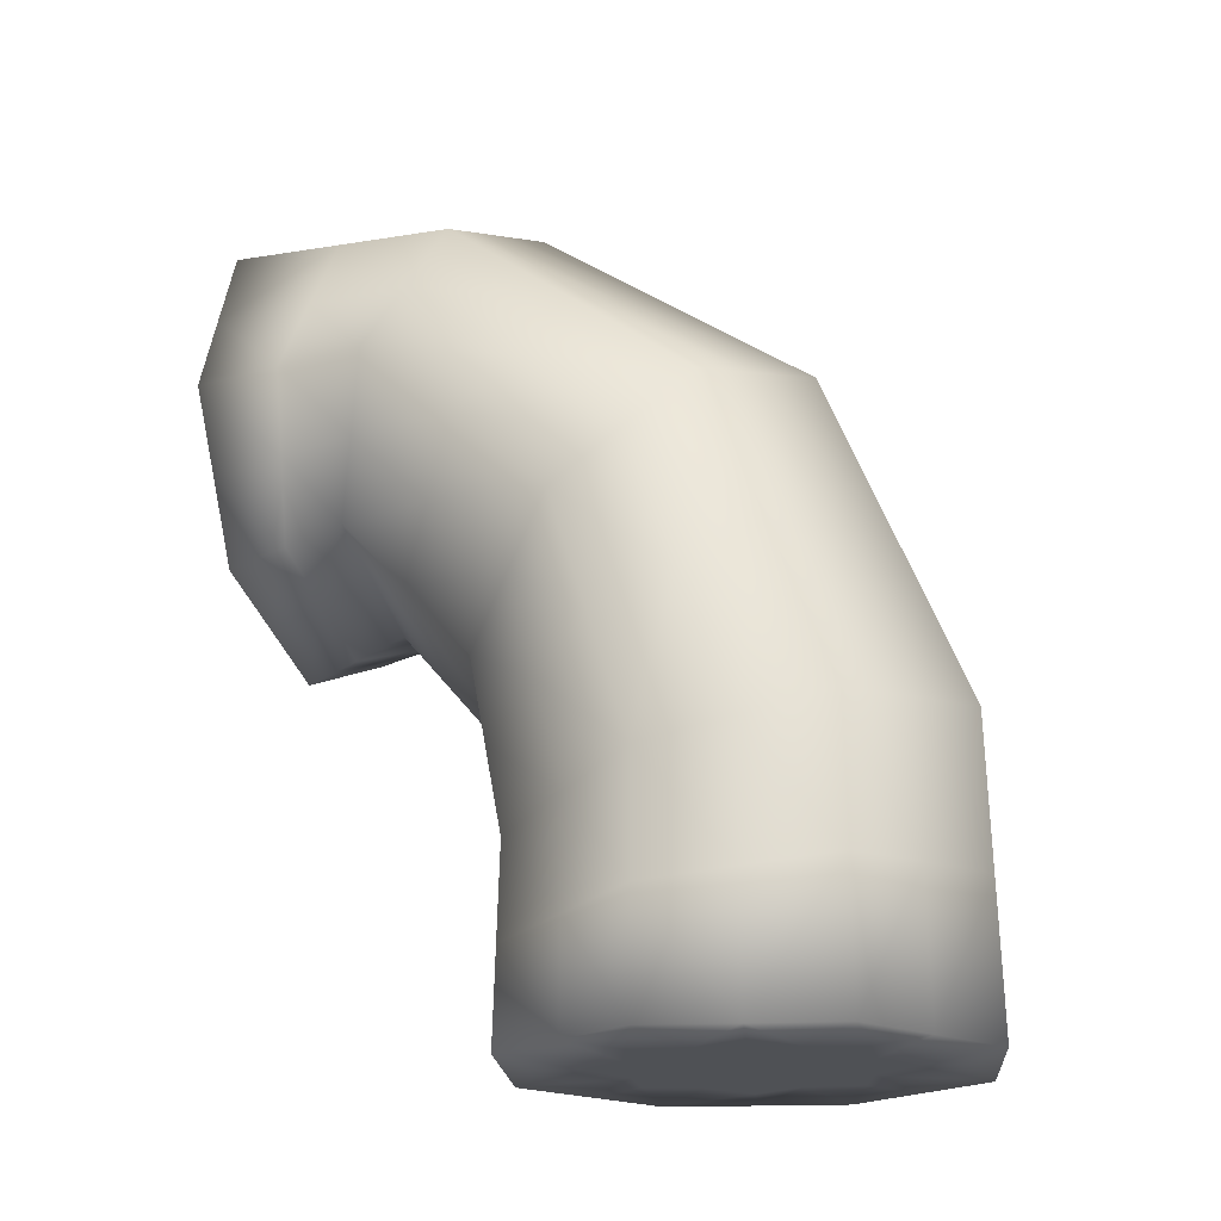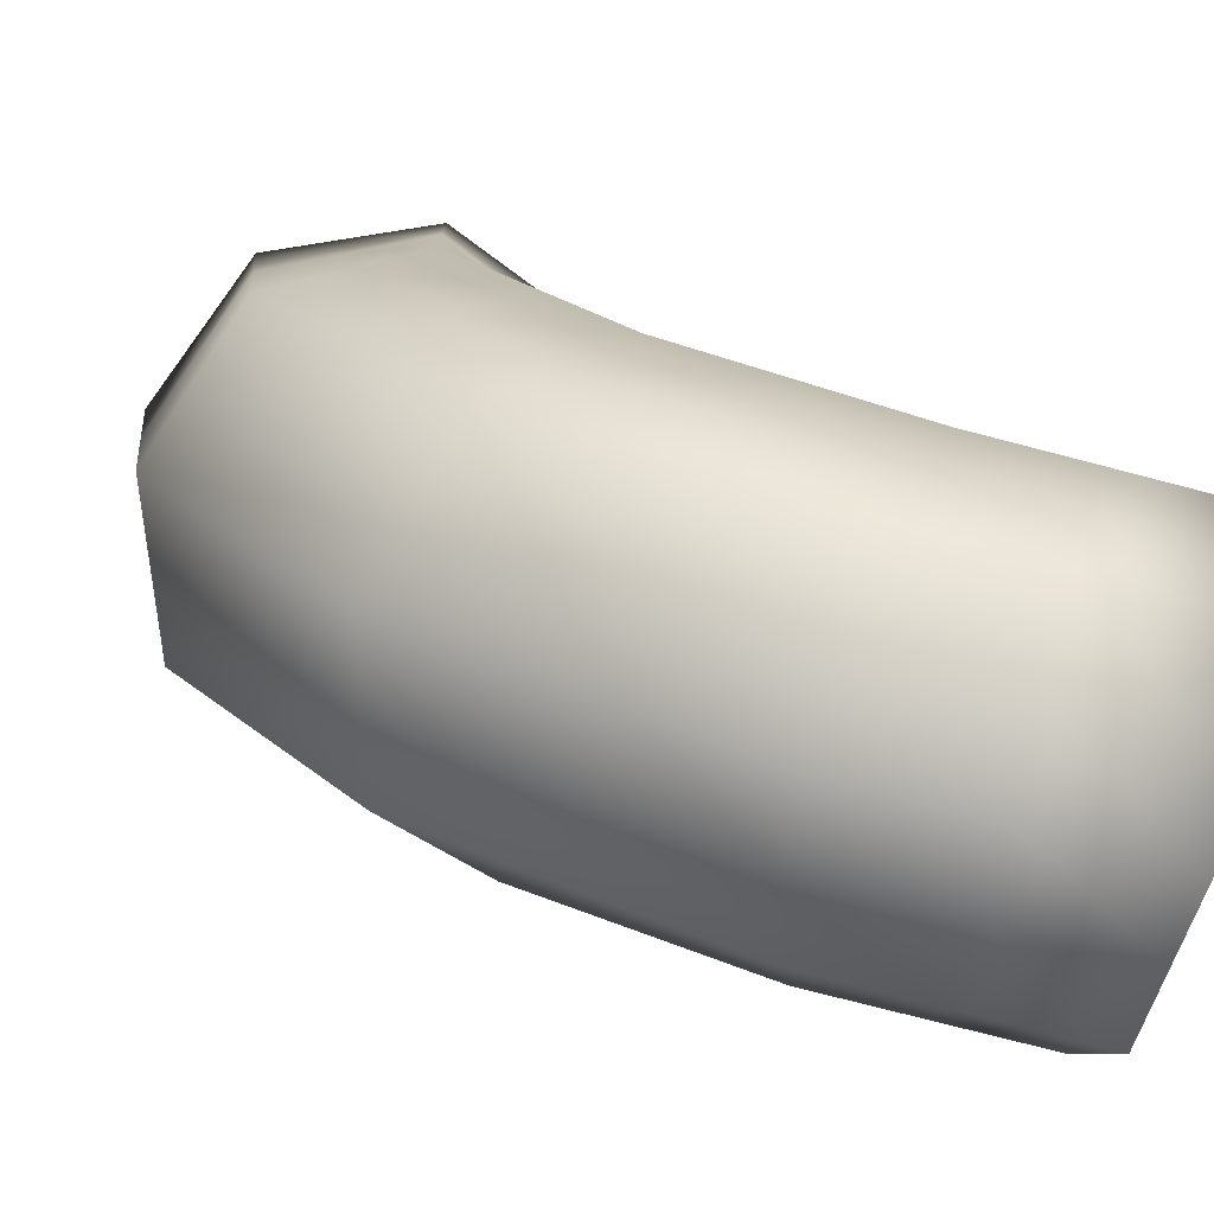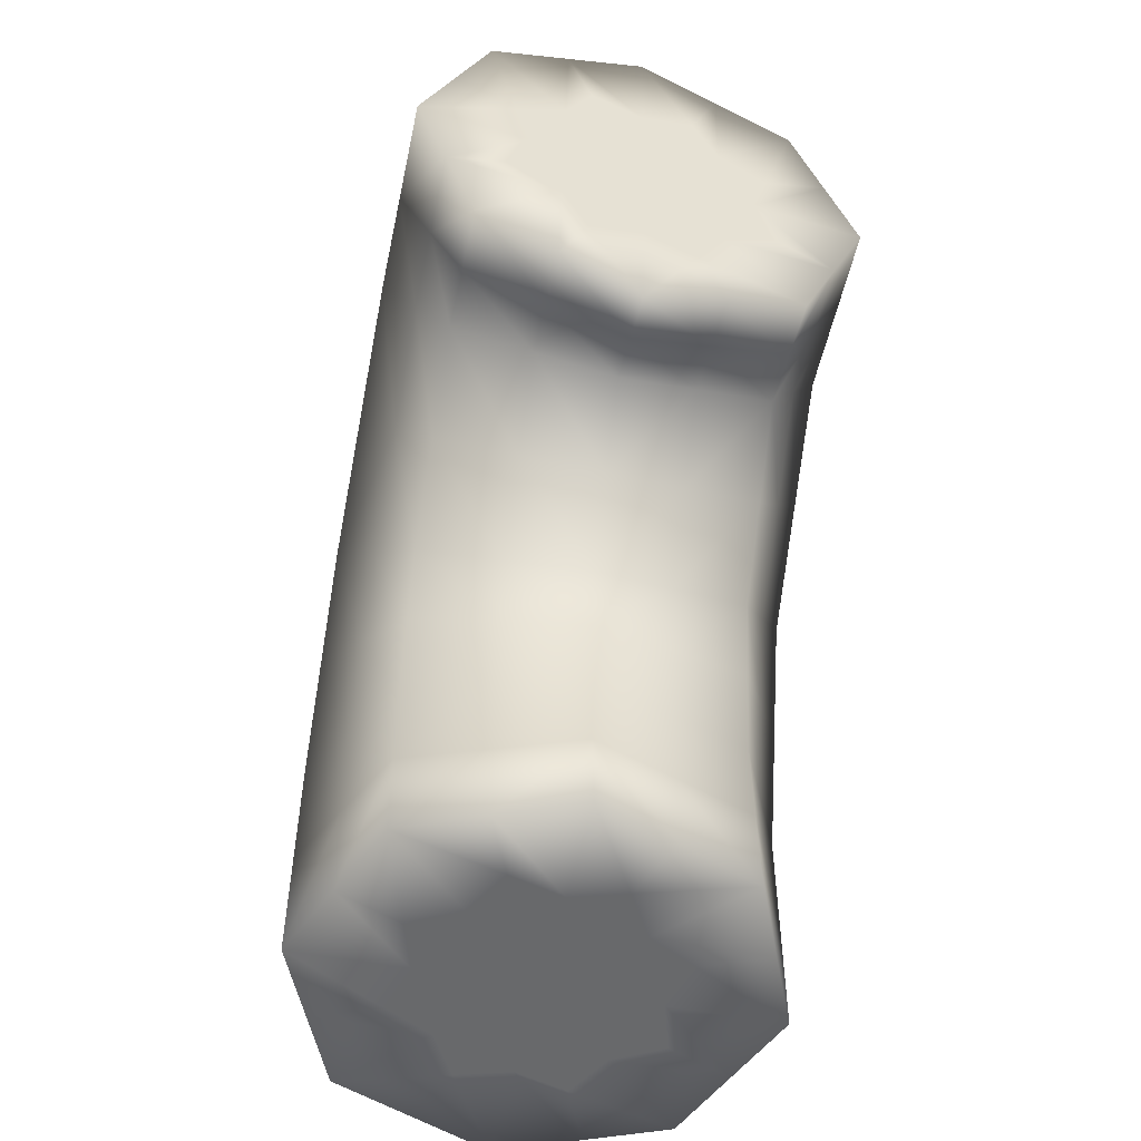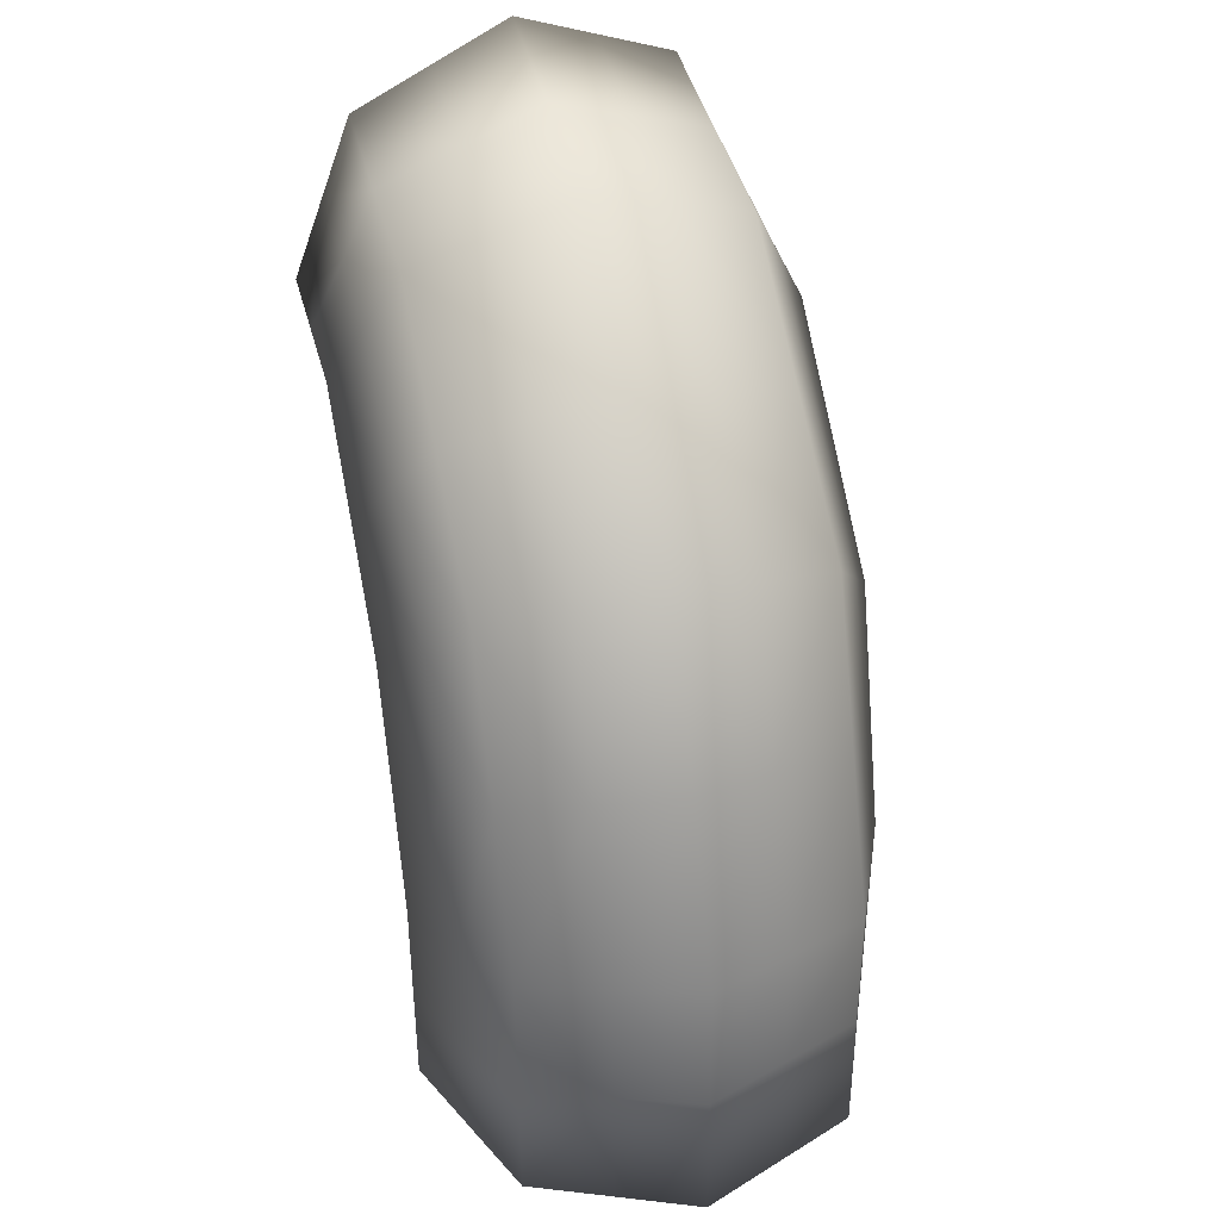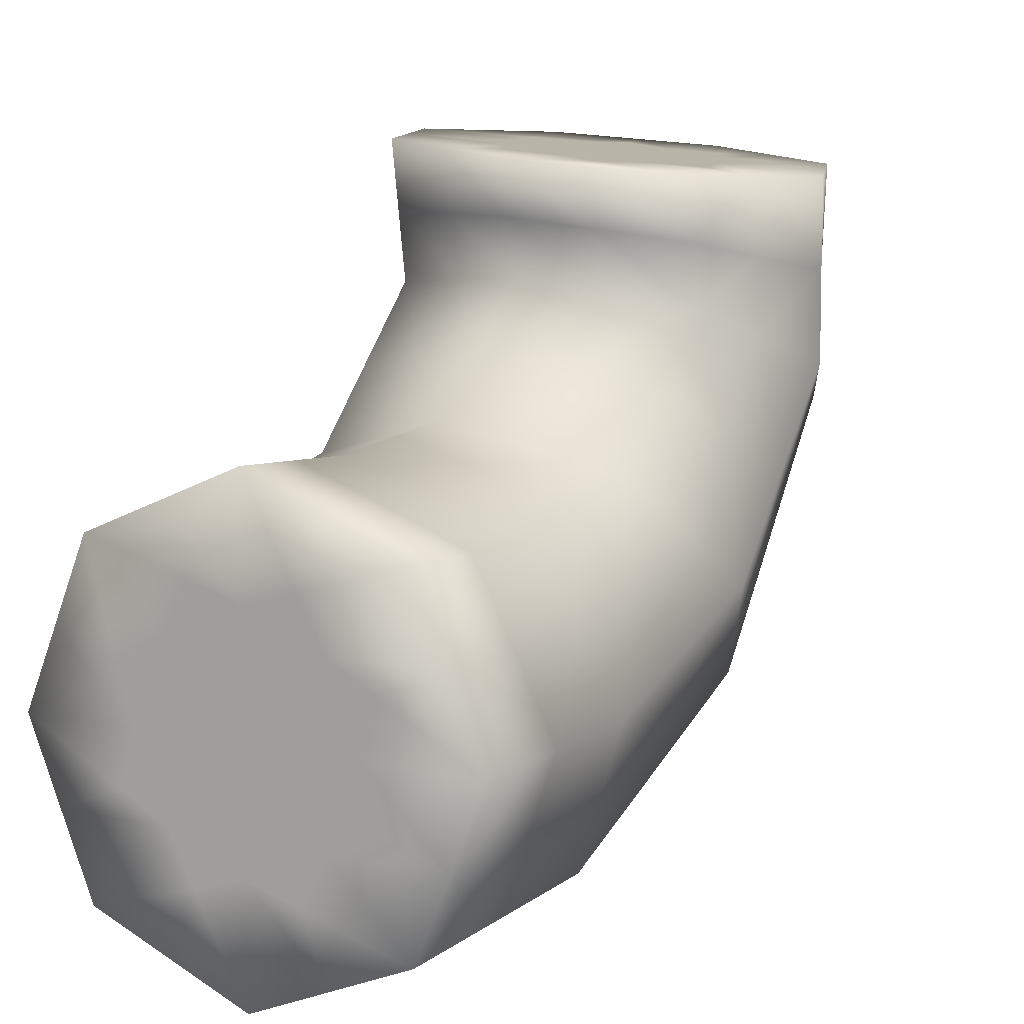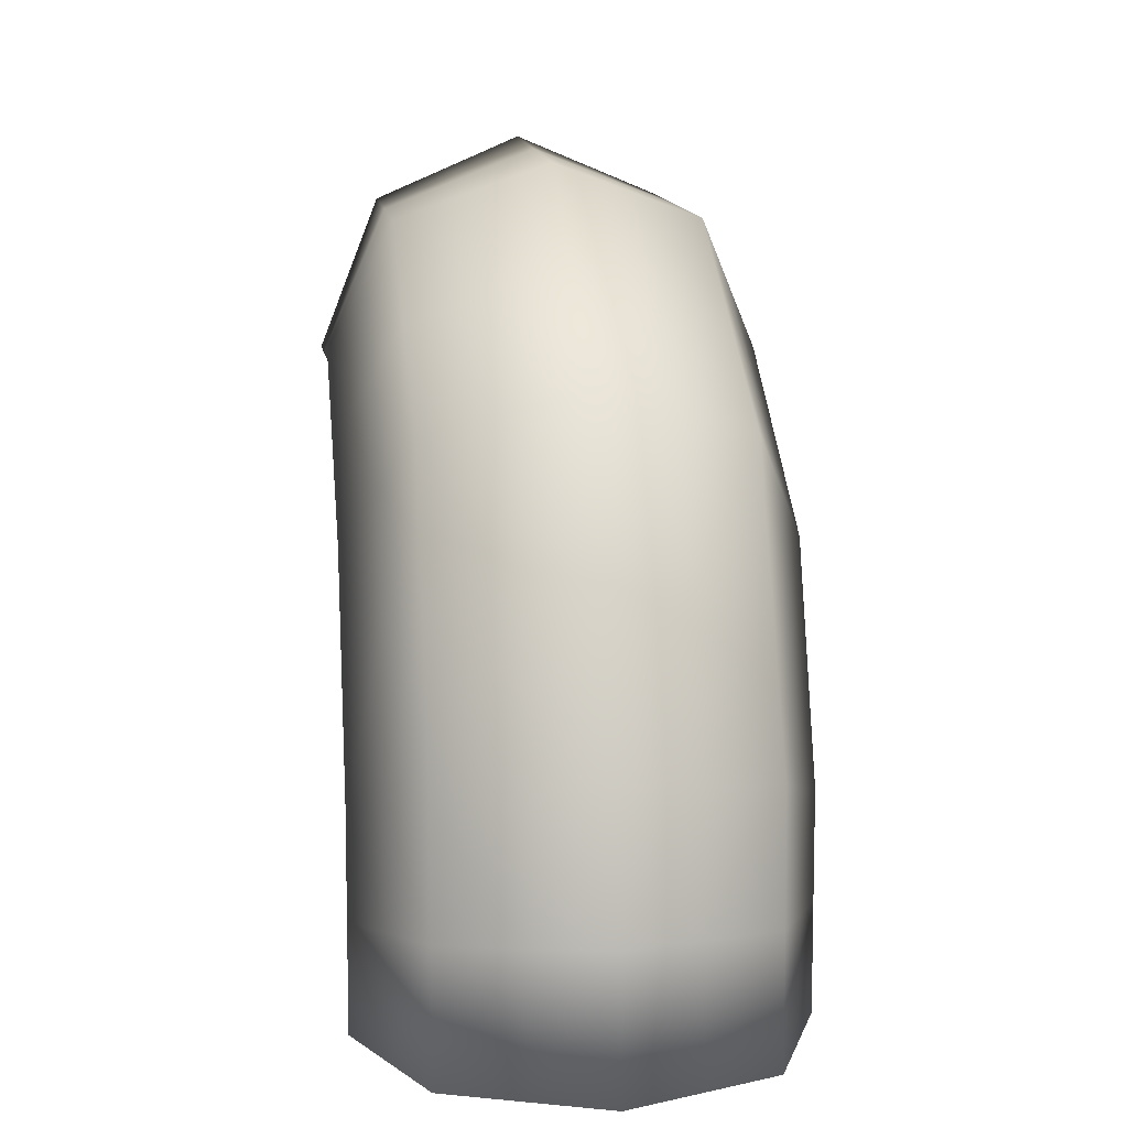
<metadata>
{"format":"obj","ext":"obj","renderer":"f3d","projection":"perspective","resolution":1024,"background":"white","views":[{"elev":-19.6,"azim":117.1,"up":"+Y"},{"elev":-76.9,"azim":-104.5,"up":"+Z"},{"elev":-52.6,"azim":-12.0,"up":"+Y"},{"elev":40.2,"azim":165.5,"up":"+Y"},{"elev":8.7,"azim":30.1,"up":"+Z"},{"elev":8.5,"azim":171.9,"up":"+Y"}]}
</metadata>
<code>
o Cylinder (1)
g Cylinder (1)
v 0.09958 0.2284 0.2404
v 0.2198 0.2284 0.1202
v 0.1465 0.2284 0.08014
v 0.04979 0.2284 0.1202
v 0.34 0.2284 6.549e-08
v 0.17 0.2284 6.549e-08
v -9.717e-08 0.2284 6.549e-08
v 0.34 0.2284 0.34
v 0.34 0.2284 0.17
v 0.2599 0.2284 0.1935
v 0.2198 0.2284 0.2902
v 0.5804 0.2284 0.2404
v 0.4602 0.2284 0.1202
v 0.4201 0.2284 0.1935
v 0.4602 0.2284 0.2902
v 0.68 0.2284 6.549e-08
v 0.51 0.2284 6.549e-08
v 0.5335 0.2284 0.08014
v 0.6302 0.2284 0.1202
v 0.5804 0.2284 -0.2404
v 0.4602 0.2284 -0.1202
v 0.5335 0.2284 -0.08014
v 0.6302 0.2284 -0.1202
v 0.34 0.2284 -0.34
v 0.34 0.2284 -0.17
v 0.4201 0.2284 -0.1935
v 0.4602 0.2284 -0.2902
v 0.09958 0.2284 -0.2404
v 0.2198 0.2284 -0.1202
v 0.2599 0.2284 -0.1935
v 0.2198 0.2284 -0.2902
v 0.1465 0.2284 -0.08014
v 0.04979 0.2284 -0.1202
v 0.00178 1.185 0.7385
v 0.1709 1.182 0.7213
v 0.1462 1.103 0.722
v 0.04932 1.064 0.7309
v 0.34 1.18 0.7041
v 0.2184 1.061 0.7137
v 0.09686 0.943 0.7233
v 0.2571 0.9876 0.7081
v 0.2156 0.8915 0.7101
v 0.3372 1.01 0.7005
v 0.3344 0.84 0.6969
v 0.4165 0.9853 0.6919
v 0.4548 0.888 0.6858
v 0.4576 1.058 0.6894
v 0.5752 0.9361 0.6747
v 0.5311 1.097 0.6829
v 0.6267 1.056 0.6722
v 0.5091 1.177 0.6869
v 0.6782 1.175 0.6697
v 0.5338 1.257 0.6862
v 0.6307 1.296 0.6773
v 0.4616 1.298 0.6945
v 0.5831 1.417 0.6849
v 0.4229 1.372 0.7001
v 0.4644 1.468 0.6981
v 0.3428 1.35 0.7077
v 0.3456 1.52 0.7113
v 0.2635 1.374 0.7163
v 0.2252 1.472 0.7224
v 0.2224 1.302 0.7188
v 0.1048 1.424 0.7335
v 0.1489 1.263 0.7254
v 0.05329 1.304 0.736
v 0.04979 0.3807 0.1179
v 0.09958 0.3642 0.2358
v -9.717e-08 0.3972 -4.312e-07
v -9.717e-08 0.5661 -9.279e-07
v 0.04979 0.533 0.1156
v 0.09958 0.5 0.2311
v 0.2198 0.3573 0.2846
v 0.34 0.3505 0.3334
v 0.2198 0.4863 0.279
v 0.34 0.4726 0.3269
v 0.4602 0.3573 0.2846
v 0.5804 0.3642 0.2358
v 0.4602 0.4863 0.279
v 0.5804 0.5 0.2311
v 0.6302 0.3807 0.1179
v 0.6302 0.533 0.1156
v 0.68 0.5661 -9.279e-07
v 0.68 0.3972 -4.312e-07
v 0.6302 0.5992 -0.1156
v 0.6302 0.4138 -0.1179
v 0.5804 0.6322 -0.2311
v 0.5804 0.4303 -0.2358
v 0.4602 0.4372 -0.2846
v 0.4602 0.6459 -0.279
v 0.34 0.6596 -0.3269
v 0.34 0.444 -0.3334
v 0.2198 0.4372 -0.2846
v 0.2198 0.6459 -0.279
v 0.09958 0.6322 -0.2311
v 0.09958 0.4303 -0.2358
v 0.04979 0.4138 -0.1179
v 0.04979 0.5992 -0.1156
v 0.09958 0.7505 0.2819
v 0.09958 0.6252 0.2565
v 0.04979 0.6842 0.1575
v 0.04979 0.8353 0.1994
v -9.717e-08 0.7431 0.05845
v -9.717e-08 0.9201 0.1169
v 0.34 0.6802 0.3503
v 0.34 0.5764 0.3386
v 0.2198 0.6008 0.2975
v 0.2198 0.7154 0.3161
v 0.4602 0.6008 0.2975
v 0.5804 0.6252 0.2565
v 0.4602 0.7154 0.3161
v 0.5804 0.7505 0.2819
v 0.6302 0.6842 0.1575
v 0.68 0.7431 0.05845
v 0.6302 0.8353 0.1994
v 0.68 0.9201 0.1169
v 0.6302 0.802 -0.04059
v 0.5804 0.8609 -0.1396
v 0.6302 1.005 0.03439
v 0.5804 1.09 -0.04811
v 0.34 1.16 -0.1165
v 0.34 0.9098 -0.2217
v 0.4602 0.8854 -0.1806
v 0.4602 1.125 -0.08228
v 0.2198 1.125 -0.08228
v 0.2198 0.8854 -0.1806
v 0.09958 1.09 -0.04811
v 0.09958 0.8609 -0.1396
v 0.04979 0.802 -0.04059
v 0.04979 1.005 0.03439
v 0.09753 0.9592 0.6185
v 0.04943 1.071 0.6035
v 0.09821 0.9755 0.5136
v 0.04955 1.078 0.4762
v 0.00089 1.181 0.4387
v 0.001335 1.183 0.5886
v 0.09889 0.863 0.3978
v 0.04967 0.9568 0.3378
v 0.0004449 1.051 0.2778
v 0.3358 0.8644 0.6158
v 0.2167 0.9118 0.6171
v 0.3372 0.8889 0.5346
v 0.2177 0.9322 0.5241
v 0.3386 0.7846 0.4424
v 0.2187 0.8238 0.4201
v 0.4588 0.8229 0.414
v 0.4575 0.9305 0.5119
v 0.5778 0.9721 0.4893
v 0.5791 0.8613 0.3856
v 0.4561 0.9092 0.5989
v 0.5765 0.9541 0.582
v 0.6791 1.176 0.4043
v 0.6285 1.074 0.4468
v 0.6276 1.065 0.5595
v 0.6787 1.176 0.537
v 0.6293 0.9547 0.3231
v 0.6796 1.048 0.2606
v 0.5825 1.399 0.5071
v 0.6306 1.288 0.5221
v 0.5818 1.382 0.3294
v 0.6304 1.279 0.3669
v 0.6303 1.142 0.2006
v 0.5811 1.236 0.1406
v 0.3442 1.494 0.5099
v 0.4633 1.447 0.5085
v 0.3428 1.469 0.3084
v 0.4623 1.425 0.3189
v 0.3414 1.314 0.09599
v 0.4612 1.275 0.1183
v 0.1022 1.385 0.3537
v 0.2225 1.427 0.3311
v 0.2239 1.449 0.5267
v 0.1035 1.405 0.5436
v 0.2211 1.276 0.1244
v 0.1009 1.238 0.1528
v 0.05154 1.283 0.3962
v 0.05241 1.294 0.5661
v 0.05066 1.144 0.2153
f 1 4 3 2
f 3 6 5 2
f 4 7 6 3
f 9 8 11 10
f 2 5 9 10
f 1 2 10 11
f 14 13 12 15
f 9 5 13 14
f 8 9 14 15
f 18 17 16 19
f 13 5 17 18
f 13 18 19 12
f 21 20 23 22
f 5 21 22 17
f 23 16 17 22
f 25 24 27 26
f 25 26 21 5
f 26 27 20 21
f 28 31 30 29
f 30 25 5 29
f 30 31 24 25
f 7 33 32 6
f 6 32 29 5
f 33 28 29 32
f 35 34 37 36
f 35 36 39 38
f 37 40 39 36
f 39 40 42 41
f 38 39 41 43
f 41 42 44 43
f 45 43 44 46
f 47 38 43 45
f 48 47 45 46
f 47 48 50 49
f 51 38 47 49
f 51 49 50 52
f 51 52 54 53
f 55 38 51 53
f 56 55 53 54
f 58 57 55 56
f 38 55 57 59
f 60 59 57 58
f 62 61 59 60
f 61 63 38 59
f 62 64 63 61
f 64 66 65 63
f 63 65 35 38
f 65 66 34 35
f 68 67 4 1
f 67 69 7 4
f 71 70 69 67
f 72 71 67 68
f 74 73 11 8
f 73 68 1 11
f 75 72 68 73
f 76 75 73 74
f 77 15 12 78
f 74 8 15 77
f 76 74 77 79
f 79 77 78 80
f 78 12 19 81
f 80 78 81 82
f 82 81 84 83
f 81 19 16 84
f 83 84 86 85
f 85 86 88 87
f 23 20 88 86
f 84 16 23 86
f 20 27 89 88
f 87 88 89 90
f 90 89 92 91
f 27 24 92 89
f 24 31 93 92
f 92 93 94 91
f 93 96 95 94
f 31 28 96 93
f 69 97 33 7
f 97 96 28 33
f 95 96 97 98
f 70 98 97 69
f 102 101 100 99
f 101 71 72 100
f 103 70 71 101
f 104 103 101 102
f 108 107 106 105
f 107 75 76 106
f 100 72 75 107
f 99 100 107 108
f 110 109 79 80
f 109 106 76 79
f 111 105 106 109
f 112 111 109 110
f 113 82 83 114
f 110 80 82 113
f 112 110 113 115
f 115 113 114 116
f 85 87 118 117
f 83 85 117 114
f 116 114 117 119
f 119 117 118 120
f 124 123 122 121
f 90 91 122 123
f 87 90 123 118
f 120 118 123 124
f 122 126 125 121
f 126 128 127 125
f 94 95 128 126
f 91 94 126 122
f 130 129 103 104
f 103 129 98 70
f 129 128 95 98
f 127 128 129 130
f 132 131 40 37
f 132 134 133 131
f 136 135 134 132
f 136 132 37 34
f 134 138 137 133
f 138 102 99 137
f 138 139 104 102
f 135 139 138 134
f 42 141 140 44
f 141 143 142 140
f 131 133 143 141
f 40 131 141 42
f 143 145 144 142
f 145 108 105 144
f 137 99 108 145
f 133 137 145 143
f 146 144 105 111
f 147 142 144 146
f 148 147 146 149
f 149 146 111 112
f 140 142 147 150
f 44 140 150 46
f 46 150 151 48
f 150 147 148 151
f 155 154 153 152
f 154 151 148 153
f 50 48 151 154
f 52 50 154 155
f 156 115 116 157
f 149 112 115 156
f 148 149 156 153
f 153 156 157 152
f 54 159 158 56
f 158 159 161 160
f 159 155 152 161
f 54 52 155 159
f 162 119 120 163
f 157 116 119 162
f 152 157 162 161
f 161 162 163 160
f 58 165 164 60
f 165 167 166 164
f 165 158 160 167
f 56 158 165 58
f 167 169 168 166
f 169 124 121 168
f 163 120 124 169
f 160 163 169 167
f 173 172 171 170
f 172 164 166 171
f 62 60 164 172
f 64 62 172 173
f 175 174 125 127
f 174 168 121 125
f 166 168 174 171
f 171 174 175 170
f 177 176 135 136
f 173 170 176 177
f 64 173 177 66
f 66 177 136 34
f 176 178 139 135
f 178 130 104 139
f 175 127 130 178
f 170 175 178 176

</code>
